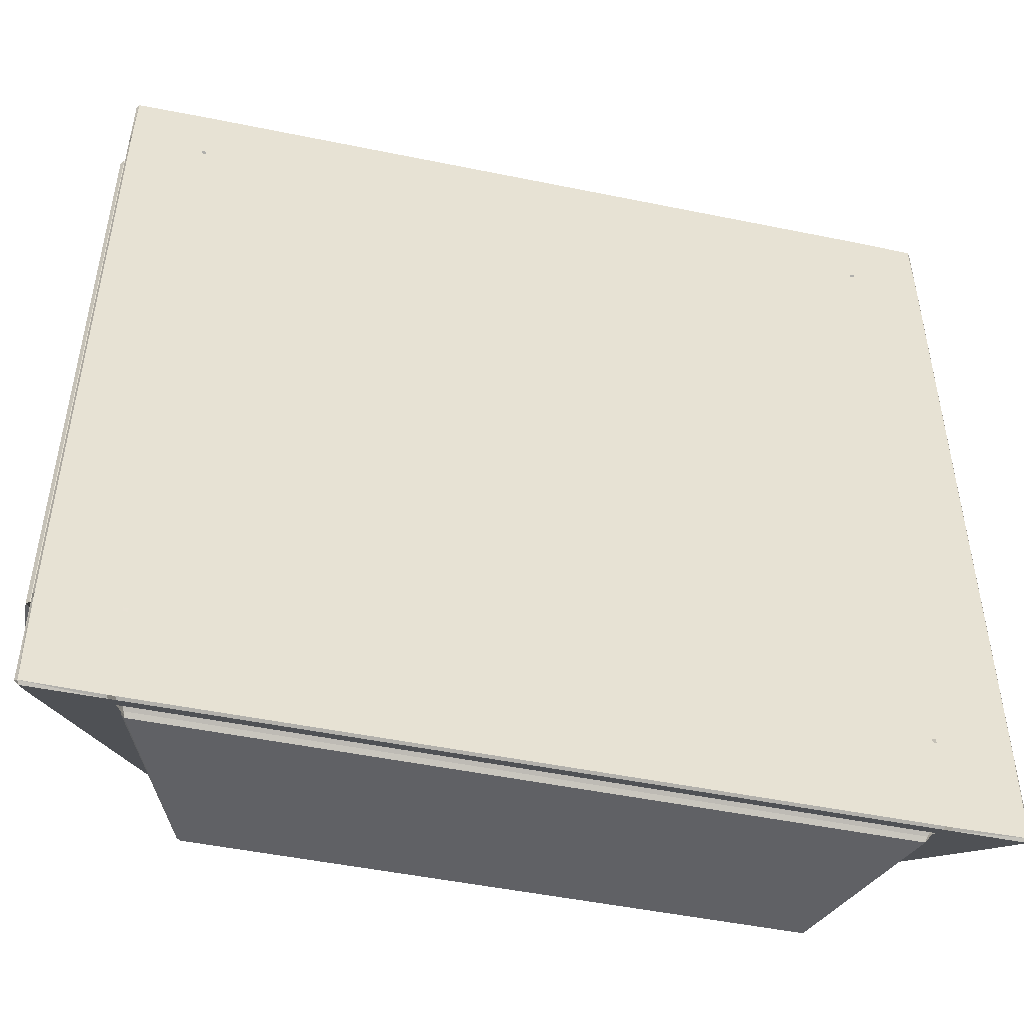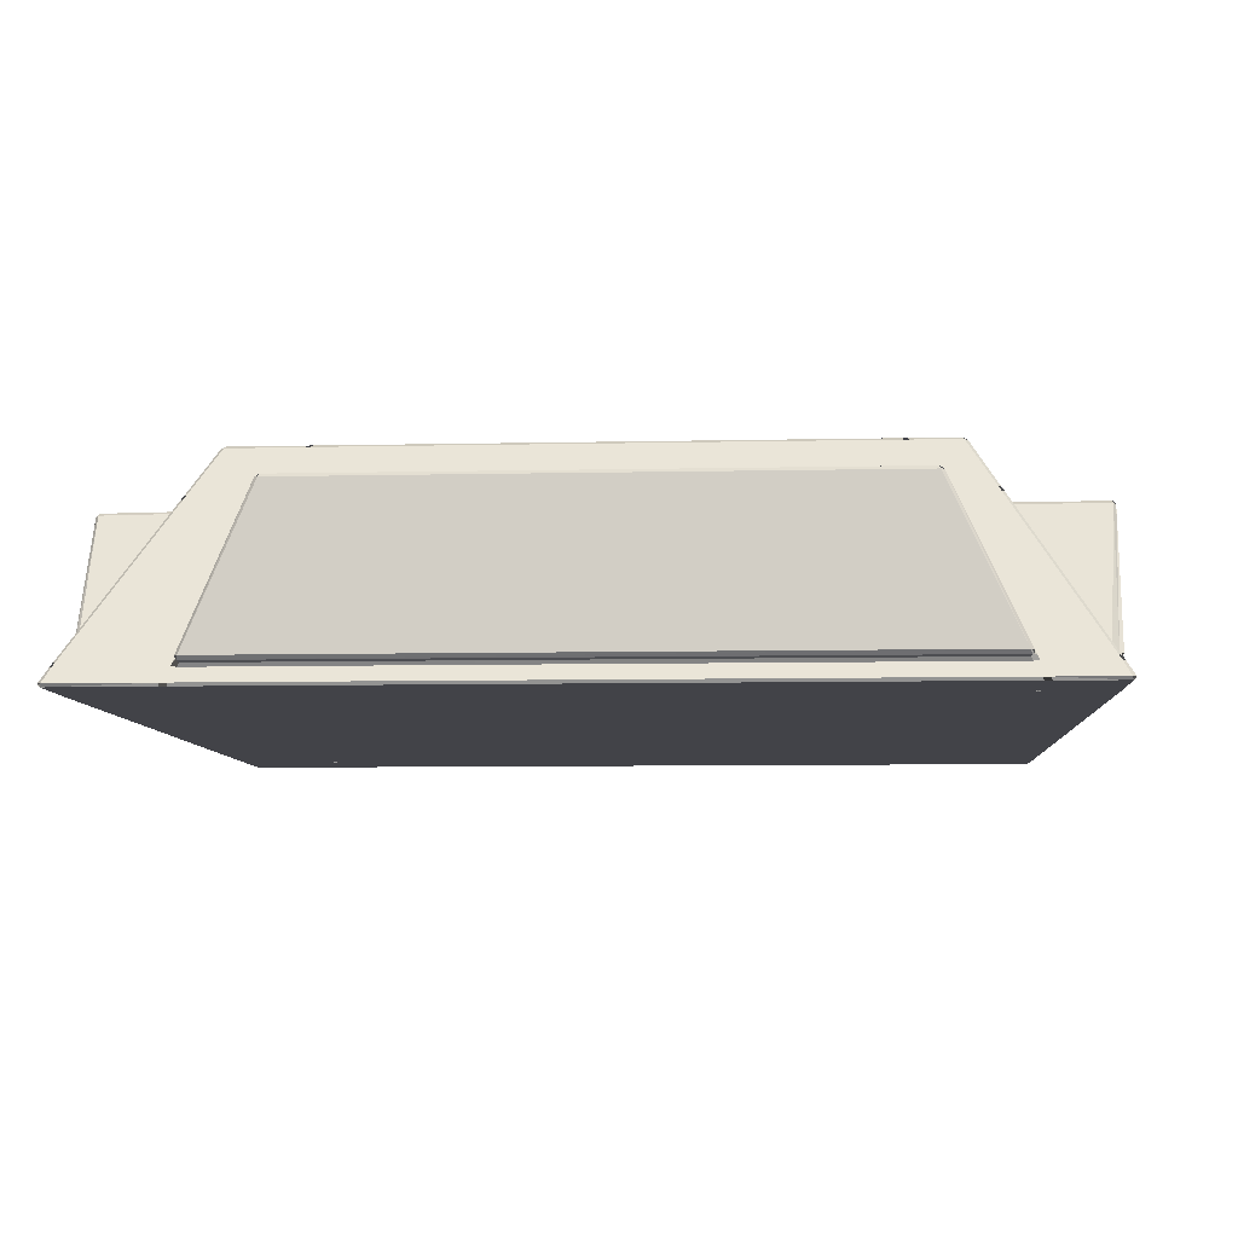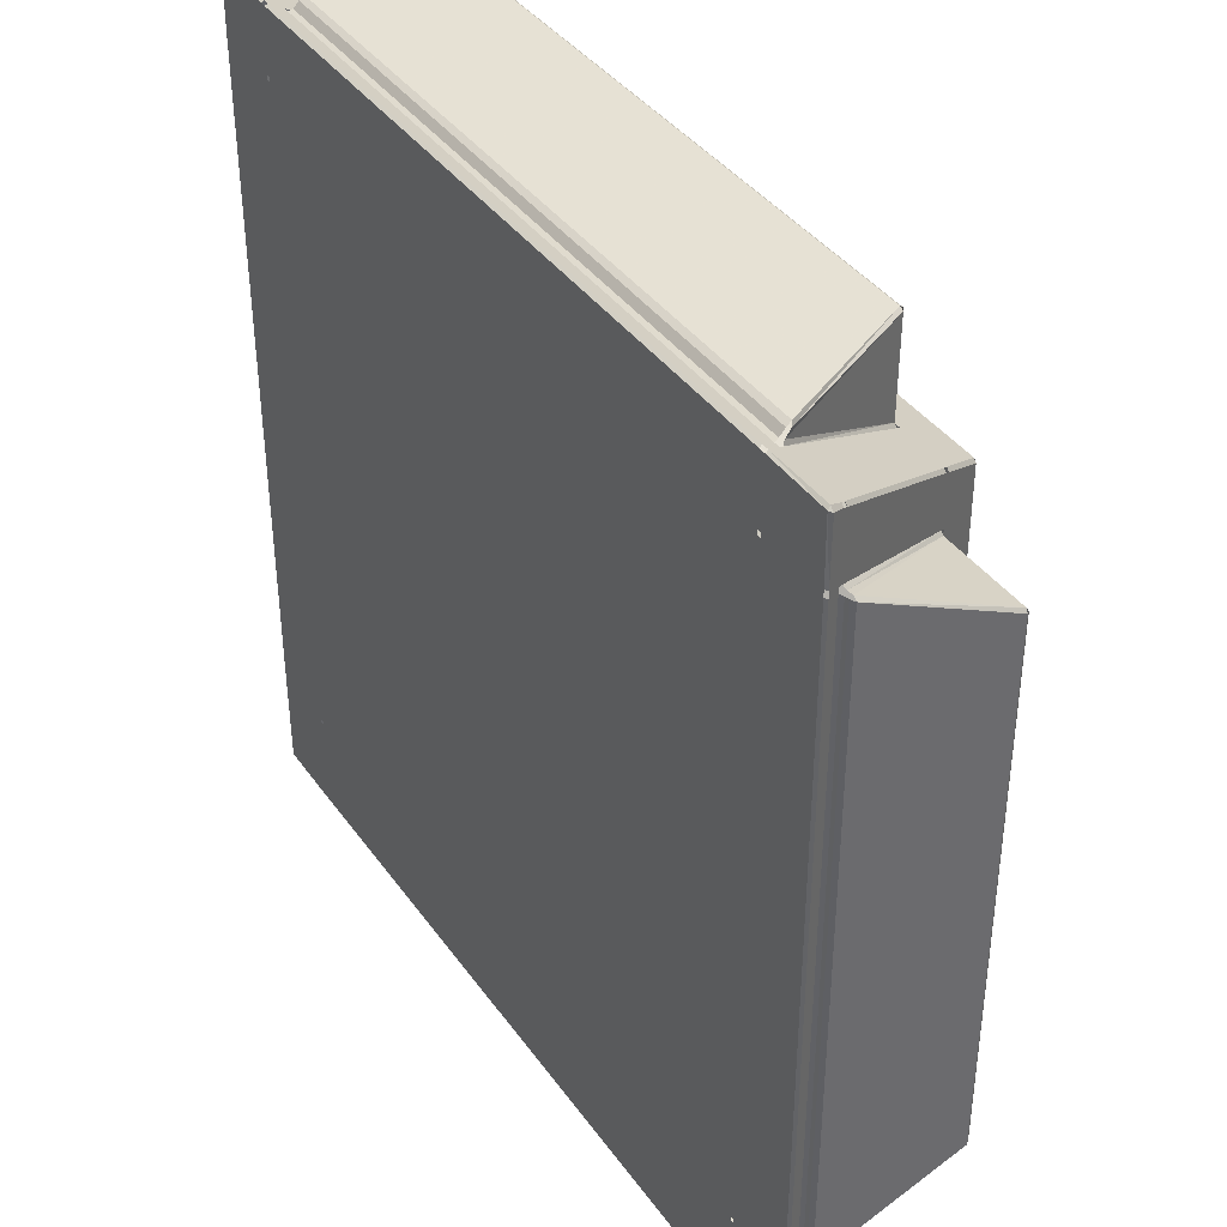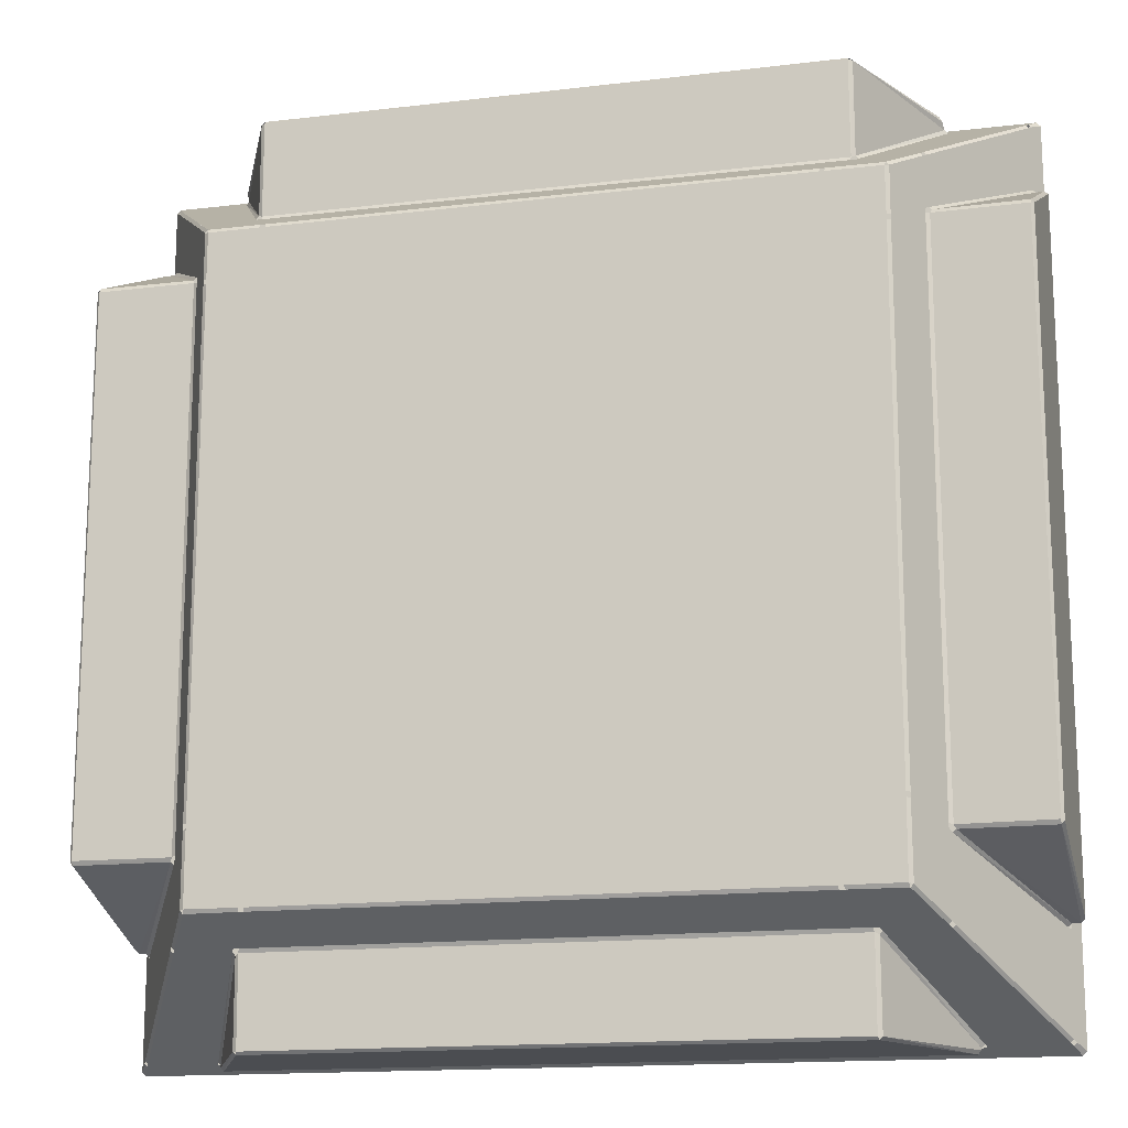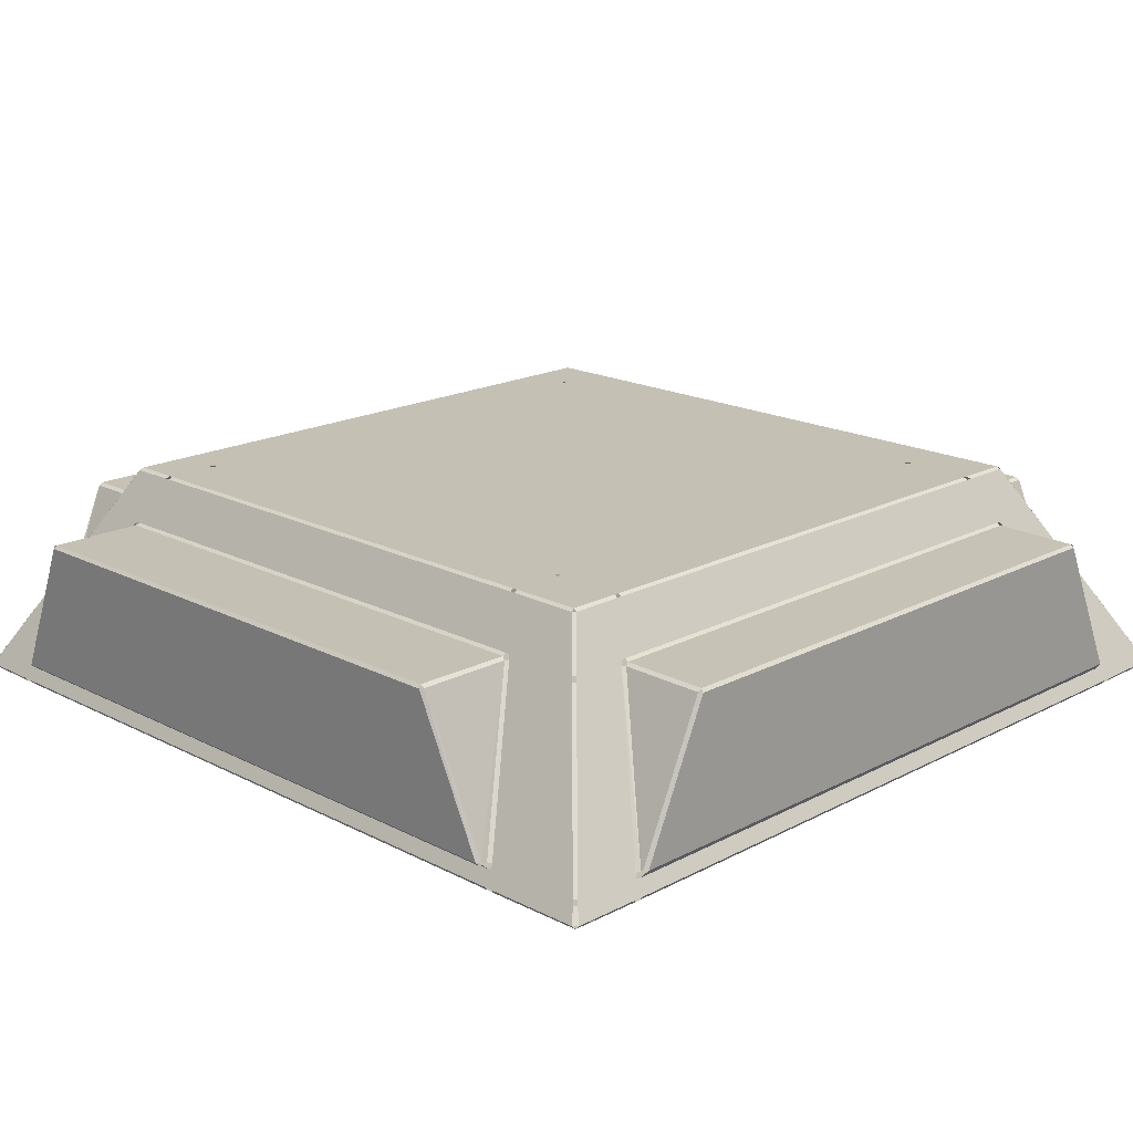
<metadata>
{"format":"obj","ext":"obj","renderer":"f3d","projection":"perspective","resolution":1024,"background":"white","views":[{"elev":-48.7,"azim":-12.9,"up":"+Z"},{"elev":-7.6,"azim":-86.4,"up":"+Y"},{"elev":39.2,"azim":58.2,"up":"+Z"},{"elev":-15.4,"azim":-165.8,"up":"+Z"},{"elev":18.3,"azim":134.7,"up":"+Y"}]}
</metadata>
<code>
v 0.1393 0.02259 0.1009
v 0.153 0.02259 0.01441
v -0.127 0.02259 0.01441
v 0.09955 0.02259 0.179
v 0.03761 0.02259 0.2409
v -0.04045 0.02259 0.2807
v -0.127 0.02259 0.2944
v -0.2135 0.02259 0.2807
v -0.2916 0.02259 0.2409
v -0.3535 0.02259 0.179
v -0.3933 0.02259 0.1009
v -0.407 0.02259 0.01441
v -0.3933 0.02259 -0.07211
v -0.3535 0.02259 -0.1502
v -0.2916 0.02259 -0.2121
v -0.2135 0.02259 -0.2519
v -0.127 0.02259 -0.2656
v -0.04045 0.02259 -0.2519
v 0.03761 0.02259 -0.2121
v 0.09955 0.02259 -0.1502
v 0.1393 0.02259 -0.07211
v 0.153 0.1285 0.01441
v 0.1393 0.1285 0.1009
v 0.09955 0.1285 0.179
v 0.03761 0.1285 0.2409
v -0.04045 0.1285 0.2807
v -0.127 0.1285 0.2944
v -0.2135 0.1285 0.2807
v -0.2916 0.1285 0.2409
v -0.3535 0.1285 0.179
v -0.3933 0.1285 0.1009
v -0.407 0.1285 0.01441
v -0.3933 0.1285 -0.07211
v -0.3535 0.1285 -0.1502
v -0.2916 0.1285 -0.2121
v -0.2135 0.1285 -0.2519
v -0.127 0.1285 -0.2656
v -0.04045 0.1285 -0.2519
v 0.03761 0.1285 -0.2121
v 0.09955 0.1285 -0.1502
v 0.1393 0.1285 -0.07211
v 0.3842 -0.1011 -0.3803
v 0.3769 -0.1023 -0.3806
v 0.3917 0.06747 -0.3085
v 0.2815 0.06743 -0.3084
v 0.3842 -0.1011 0.4188
v 0.3917 0.06754 0.3397
v 0.3769 -0.1023 0.4191
v 0.2814 0.06751 0.3396
v -0.5345 -0.1014 -0.506
v -0.5348 -0.1021 -0.5037
v -0.4575 0.06606 -0.5058
v -0.4574 0.06742 -0.4084
v -0.6405 -0.1004 -0.3804
v -0.6364 0.06995 -0.3084
v -0.6307 -0.1022 -0.3806
v -0.5353 0.06754 -0.3084
v -0.6404 -0.1004 0.4189
v -0.6307 -0.1022 0.4191
v -0.6364 0.07002 0.3396
v -0.5353 0.06761 0.3396
v 0.2844 -0.09991 0.5027
v 0.2063 0.06751 0.4084
v 0.283 -0.09285 0.5099
v 0.2065 0.06789 0.5178
v -0.5348 -0.09991 0.5027
v -0.5335 -0.09285 0.5099
v -0.4574 0.0675 0.4084
v -0.4576 0.06789 0.5178
v 0.3951 0.06689 -0.3047
v 0.3885 -0.1009 -0.3766
v 0.3951 0.06689 0.3358
v 0.3918 0.07062 0.3348
v 0.3918 0.07061 -0.3037
v 0.3885 -0.1009 0.415
v 0.3843 -0.1051 0.4166
v 0.3843 -0.1051 -0.378
v 0.2064 0.06607 -0.5058
v 0.2841 -0.1014 -0.506
v 0.2027 0.06543 -0.5092
v 0.2803 -0.1009 -0.5103
v -0.4538 0.06543 -0.5092
v -0.5308 -0.1009 -0.5103
v -0.6398 0.06949 -0.3047
v -0.6398 0.06949 0.3359
v -0.6363 0.07308 -0.3037
v -0.6364 0.07308 0.3348
v -0.6447 -0.1001 -0.3766
v -0.6408 -0.1043 -0.378
v -0.6407 -0.1044 0.4166
v -0.6447 -0.1 0.415
v 0.2799 -0.09055 0.5148
v 0.2027 0.06722 0.5211
v -0.5304 -0.09055 0.5148
v -0.4537 0.06722 0.5211
v 0.2793 0.07043 0.3351
v 0.2793 0.07043 -0.304
v -0.6301 -0.1095 0.4183
v -0.633 -0.1056 0.4161
v -0.6301 -0.1095 -0.3796
v -0.6329 -0.1057 -0.3775
v -0.453 0.07043 0.4062
v -0.4527 0.07094 0.5179
v 0.2019 0.07043 0.4062
v 0.2016 0.07094 0.5179
v -0.5386 -0.1036 0.4999
v -0.4605 0.06781 0.4046
v -0.4605 0.06782 -0.4046
v -0.5385 -0.1037 -0.5
v -0.453 0.07038 -0.4062
v -0.4527 0.06913 -0.5058
v 0.2882 -0.1036 0.4999
v 0.2094 0.06781 0.4046
v 0.2094 0.06782 -0.4046
v 0.288 -0.1037 -0.5
v 0.2063 0.06743 -0.4084
v 0.2844 -0.1021 -0.5037
v 0.2019 0.07038 -0.4062
v 0.2016 0.06913 -0.5058
v 0.2776 0.06782 0.3426
v 0.3731 -0.1038 0.4227
v -0.6269 -0.1038 0.4228
v -0.5315 0.06781 0.3426
v -0.5331 0.0705 0.3351
v 0.2777 0.06781 -0.3114
v 0.3731 -0.1038 -0.3842
v 0.3763 -0.1096 0.4183
v 0.3763 -0.1096 -0.3795
v 0.3792 -0.1058 0.416
v 0.3791 -0.1058 -0.3774
v -0.5315 0.0678 -0.3114
v -0.6269 -0.1038 -0.3842
v -0.5332 0.0705 -0.304
v 0.3817 -0.1285 -0.5086
v 0.3 -0.1285 -0.5099
v 0.3801 -0.1248 -0.5117
v 0.2987 -0.1251 -0.5119
v 0.3848 -0.1248 -0.507
v 0.383 -0.1285 -0.3953
v 0.3849 -0.1251 -0.3941
v 0.2411 0.1285 -0.2853
v 0.2453 0.126 -0.2866
v 0.2409 0.1285 -0.3678
v 0.2454 0.1257 -0.3689
v 0.1812 0.1285 -0.368
v 0.1826 0.126 -0.3722
v 0.2419 0.1257 -0.3724
v 0.1812 0.1285 0.368
v 0.1826 0.126 0.3722
v 0.2409 0.1285 0.3678
v 0.2419 0.1257 0.3724
v 0.2411 0.1285 0.3139
v 0.2453 0.126 0.3153
v 0.2454 0.1257 0.3689
v 0.3817 -0.1285 0.5086
v 0.383 -0.1285 0.4349
v 0.3848 -0.1248 0.507
v 0.3849 -0.1251 0.4336
v 0.3801 -0.1248 0.5117
v 0.3 -0.1285 0.5099
v 0.2987 -0.1251 0.5119
v -0.6356 -0.1285 -0.5086
v -0.6368 -0.1285 -0.3953
v -0.6386 -0.1248 -0.507
v -0.6388 -0.1251 -0.3941
v -0.6339 -0.1248 -0.5117
v -0.5503 -0.1285 -0.5099
v -0.5491 -0.1251 -0.5119
v -0.4325 0.1285 -0.368
v -0.4339 0.126 -0.3722
v -0.4948 0.1285 -0.3678
v -0.4958 0.1257 -0.3724
v -0.495 0.1285 -0.2853
v -0.4991 0.126 -0.2866
v -0.4993 0.1257 -0.3689
v -0.495 0.1285 0.3139
v -0.4991 0.126 0.3153
v -0.4948 0.1285 0.3678
v -0.4993 0.1257 0.3689
v -0.4325 0.1285 0.368
v -0.4339 0.126 0.3722
v -0.4958 0.1257 0.3724
v -0.6356 -0.1285 0.5086
v -0.5503 -0.1285 0.5099
v -0.6339 -0.1248 0.5117
v -0.5491 -0.1251 0.5119
v -0.6386 -0.1248 0.507
v -0.6368 -0.1285 0.4349
v -0.6388 -0.1251 0.4336
v -0.5324 -0.1037 0.5044
v 0.282 -0.1037 0.5044
v 0.2818 -0.09718 0.5115
v -0.5322 -0.09718 0.5115
v 0.3731 -0.1038 0.4968
v 0.2776 0.06783 0.4013
v 0.3731 -0.1038 -0.4968
v 0.2776 0.06783 -0.4013
v 0.3698 -0.1038 -0.5
v 0.2743 0.06783 -0.4046
v -0.5282 0.06783 -0.4046
v -0.6237 -0.1038 -0.5
v -0.627 -0.1038 -0.4968
v -0.5315 0.06783 -0.4013
v -0.627 -0.1038 0.4968
v -0.5315 0.06783 0.4013
v -0.6237 -0.1038 0.5
v -0.5282 0.06783 0.4046
v 0.3698 -0.1038 0.5
v 0.2743 0.06783 0.4046
v 0.2748 0.07301 0.3984
v 0.2749 0.07269 0.34
v 0.2453 0.126 0.3092
v 0.2748 0.07288 0.334
v 0.2748 0.07288 -0.3031
v 0.2453 0.126 -0.2806
v 0.2749 0.07269 -0.3089
v 0.2748 0.07301 -0.3984
v 0.2715 0.07301 -0.4017
v 0.2068 0.07269 -0.4019
v 0.2008 0.07287 -0.4018
v -0.452 0.07287 -0.4018
v -0.4278 0.126 -0.3722
v 0.1765 0.126 -0.3722
v -0.4579 0.07269 -0.4019
v -0.5253 0.07301 -0.4017
v -0.5286 0.07301 -0.3984
v -0.5288 0.07269 -0.3089
v -0.5287 0.07289 -0.3031
v -0.5287 0.07289 0.334
v -0.4991 0.126 0.3092
v -0.4991 0.126 -0.2806
v -0.5288 0.07269 0.34
v -0.5286 0.07301 0.3984
v -0.5253 0.07301 0.4017
v -0.4579 0.07269 0.4019
v -0.4278 0.126 0.3722
v -0.4519 0.07288 0.4018
v 0.2008 0.07288 0.4018
v 0.1765 0.126 0.3722
v 0.2068 0.07269 0.4019
v 0.2715 0.07301 0.4017
v -0.5344 -0.109 0.5029
v -0.5407 -0.1251 0.5119
v 0.2904 -0.1251 0.5119
v 0.284 -0.109 0.5029
v -0.5426 -0.1285 0.5099
v -0.5438 -0.1285 0.4336
v 0.2935 -0.1285 0.4336
v 0.2922 -0.1285 0.5099
v -0.5438 -0.1285 0.4284
v -0.5438 -0.1285 -0.3888
v 0.2935 -0.1285 -0.3888
v 0.2935 -0.1285 0.4284
v -0.5438 -0.1285 -0.394
v -0.5426 -0.1285 -0.5099
v 0.2922 -0.1285 -0.5099
v 0.2935 -0.1285 -0.394
v -0.5407 -0.1251 -0.5119
v -0.534 -0.1095 -0.5032
v 0.2836 -0.1095 -0.5032
v 0.2904 -0.1251 -0.5119
v -0.4269 0.1285 -0.368
v -0.4271 0.1285 -0.2851
v 0.1758 0.1285 -0.2851
v 0.1756 0.1285 -0.368
v -0.4271 0.1285 -0.2799
v -0.4271 0.1285 0.3085
v 0.1758 0.1285 0.3085
v 0.1758 0.1285 -0.2799
v -0.4269 0.1285 0.368
v 0.1756 0.1285 0.368
v 0.1758 0.1285 0.3137
v -0.4271 0.1285 0.3137
v 0.2898 -0.1087 0.5028
v 0.3727 -0.109 0.5029
v 0.2987 -0.1285 0.4336
v 0.2987 -0.1285 0.4284
v 0.2987 -0.1285 -0.3888
v 0.383 -0.1285 -0.3875
v 0.383 -0.1285 0.4271
v 0.2987 -0.1285 -0.394
v 0.2898 -0.1087 -0.5028
v 0.3727 -0.109 -0.5029
v 0.181 0.1285 -0.2851
v 0.181 0.1285 -0.2799
v 0.181 0.1285 0.3085
v 0.2411 0.1285 0.3083
v 0.2411 0.1285 -0.2797
v 0.181 0.1285 0.3137
v 0.3849 -0.1251 0.4253
v 0.3849 -0.1251 -0.3858
v -0.6368 -0.1285 -0.3875
v -0.549 -0.1285 -0.3888
v -0.549 -0.1285 0.4284
v -0.6368 -0.1285 0.4271
v -0.6388 -0.1251 -0.3858
v -0.6388 -0.1251 0.4253
v -0.495 0.1285 0.3083
v -0.4323 0.1285 0.3085
v -0.4323 0.1285 -0.2799
v -0.495 0.1285 -0.2797
v 0.3758 -0.1087 -0.3858
v 0.376 -0.109 -0.4996
v -0.549 -0.1285 -0.394
v -0.6297 -0.1087 -0.3858
v -0.6299 -0.109 -0.4996
v -0.4323 0.1285 -0.2851
v -0.6299 -0.109 0.4996
v -0.6297 -0.1087 0.4246
v 0.3758 -0.1087 0.4246
v 0.376 -0.109 0.4996
v -0.549 -0.1285 0.4336
v -0.6266 -0.109 -0.5029
v -0.5402 -0.1087 -0.5028
v -0.4323 0.1285 0.3137
v -0.5402 -0.1087 0.5028
v -0.6266 -0.109 0.5029
v -0.5321 -0.1054 -0.5061
v 0.2817 -0.1054 -0.5061
f 1 2 3
f 4 1 3
f 5 4 3
f 6 5 3
f 7 6 3
f 8 7 3
f 9 8 3
f 10 9 3
f 11 10 3
f 12 11 3
f 13 12 3
f 14 13 3
f 15 14 3
f 16 15 3
f 17 16 3
f 18 17 3
f 19 18 3
f 20 19 3
f 21 20 3
f 2 21 3
f 22 2 1 23
f 23 1 4 24
f 24 4 5 25
f 25 5 6 26
f 26 6 7 27
f 27 7 8 28
f 28 8 9 29
f 29 9 10 30
f 30 10 11 31
f 31 11 12 32
f 32 12 13 33
f 33 13 14 34
f 34 14 15 35
f 35 15 16 36
f 36 16 17 37
f 37 17 18 38
f 38 18 19 39
f 39 19 20 40
f 40 20 21 41
f 41 21 2 22
f 42 43 45 44
f 46 47 49 48
f 50 51 53 52
f 54 55 57 56
f 58 59 61 60
f 62 63 65 64
f 66 67 69 68
f 44 70 71 42
f 72 70 74 73
f 47 46 75 72
f 76 77 71 75
f 78 79 81 80
f 52 82 83 50
f 84 85 87 86
f 55 54 88 84
f 89 90 91 88
f 60 85 91 58
f 64 65 93 92
f 67 94 95 69
f 96 49 47 73
f 97 74 44 45
f 98 99 101 100
f 102 68 69 103
f 104 105 65 63
f 106 66 68 107
f 108 53 51 109
f 110 111 52 53
f 112 113 63 62
f 114 115 117 116
f 118 116 78 119
f 120 121 48 49
f 122 123 61 59
f 124 87 60 61
f 125 45 43 126
f 127 128 130 129
f 131 132 56 57
f 133 57 55 86
f 134 135 137 136
f 134 138 140 139
f 141 142 144 143
f 145 143 147 146
f 148 149 151 150
f 152 150 154 153
f 155 156 158 157
f 155 159 161 160
f 162 163 165 164
f 162 166 168 167
f 169 170 172 171
f 173 171 175 174
f 176 177 179 178
f 180 178 182 181
f 183 184 186 185
f 183 187 189 188
f 97 96 73 74
f 129 130 77 76
f 116 117 79 78
f 110 118 119 111
f 124 133 86 87
f 101 99 90 89
f 104 102 103 105
f 190 191 192 193
f 194 121 120 195
f 72 75 71 70
f 125 126 196 197
f 198 115 114 199
f 81 83 82 80
f 200 108 109 201
f 202 132 131 203
f 88 91 85 84
f 122 204 205 123
f 206 106 107 207
f 95 94 92 93
f 113 112 208 209
f 210 211 153 154
f 212 213 214 215
f 142 216 217 144
f 218 219 146 147
f 220 221 222 223
f 172 170 224 225
f 226 227 174 175
f 228 229 230 231
f 232 233 179 177
f 234 235 181 182
f 236 237 238 239
f 149 240 241 151
f 242 243 244 245
f 246 247 248 249
f 250 251 252 253
f 254 255 256 257
f 258 259 260 261
f 262 263 264 265
f 266 267 268 269 39 40 41 22 23 24 25 26 27 28 29 30 31 32 33 34 35 36 37 38
f 270 271 272 273
f 274 161 159 275
f 160 276 156 155
f 277 278 279 280
f 281 135 134 139
f 137 282 283 136
f 145 284 141 143
f 285 286 287 288
f 148 150 152 289
f 127 290 291 128
f 292 293 294 295
f 296 297 98 100
f 298 299 300 301
f 302 140 138 303
f 162 167 304 163
f 164 165 305 306
f 173 307 169 171
f 189 187 308 309
f 157 158 310 311
f 188 312 184 183
f 313 314 168 166
f 178 180 315 176
f 185 186 316 317
f 82 111 119 80
f 318 83 81 319
f 103 95 93 105
f 94 193 192 92
f 97 214 213 96
f 282 115 198 283
f 259 318 319 260
f 313 201 109 314
f 305 132 202 306
f 107 235 234 207
f 104 238 237 102
f 209 241 240 113
f 210 195 120 211
f 245 191 190 242
f 244 161 274 245
f 248 276 160 249
f 252 278 277 253
f 220 118 110 221
f 256 135 281 257
f 137 261 260 282
f 223 146 219 220
f 299 267 266 300
f 149 239 238 240
f 247 250 253 248
f 232 123 205 233
f 289 272 271 148
f 272 268 267 273
f 126 302 303 196
f 251 254 257 252
f 293 251 250 294
f 158 290 127 310
f 280 156 276 277
f 228 133 124 229
f 188 295 294 312
f 297 189 309 98
f 285 269 268 286
f 269 264 263 266
f 264 284 145 265
f 231 174 227 228
f 173 301 300 307
f 288 141 284 285
f 142 215 214 216
f 279 291 290 280
f 291 140 302 128
f 139 279 278 281
f 138 136 283 303
f 296 292 295 297
f 292 163 304 293
f 165 296 100 305
f 218 199 114 219
f 199 197 196 198
f 197 217 216 125
f 147 144 217 218
f 226 203 131 227
f 203 200 201 202
f 200 225 224 108
f 152 287 286 289
f 287 212 215 288
f 212 153 211 213
f 154 151 241 210
f 177 230 229 232
f 230 298 301 231
f 298 176 315 299
f 275 208 112 274
f 208 194 195 209
f 194 311 310 121
f 159 157 311 275
f 204 206 207 205
f 206 317 316 106
f 308 204 122 309
f 167 255 254 304
f 255 258 261 256
f 258 168 314 259
f 166 164 306 313
f 222 262 265 223
f 262 169 307 263
f 170 222 221 224
f 175 172 225 226
f 180 270 273 315
f 270 236 239 271
f 236 181 235 237
f 182 179 233 234
f 243 246 249 244
f 246 184 312 247
f 186 243 242 316
f 187 185 317 308

</code>
